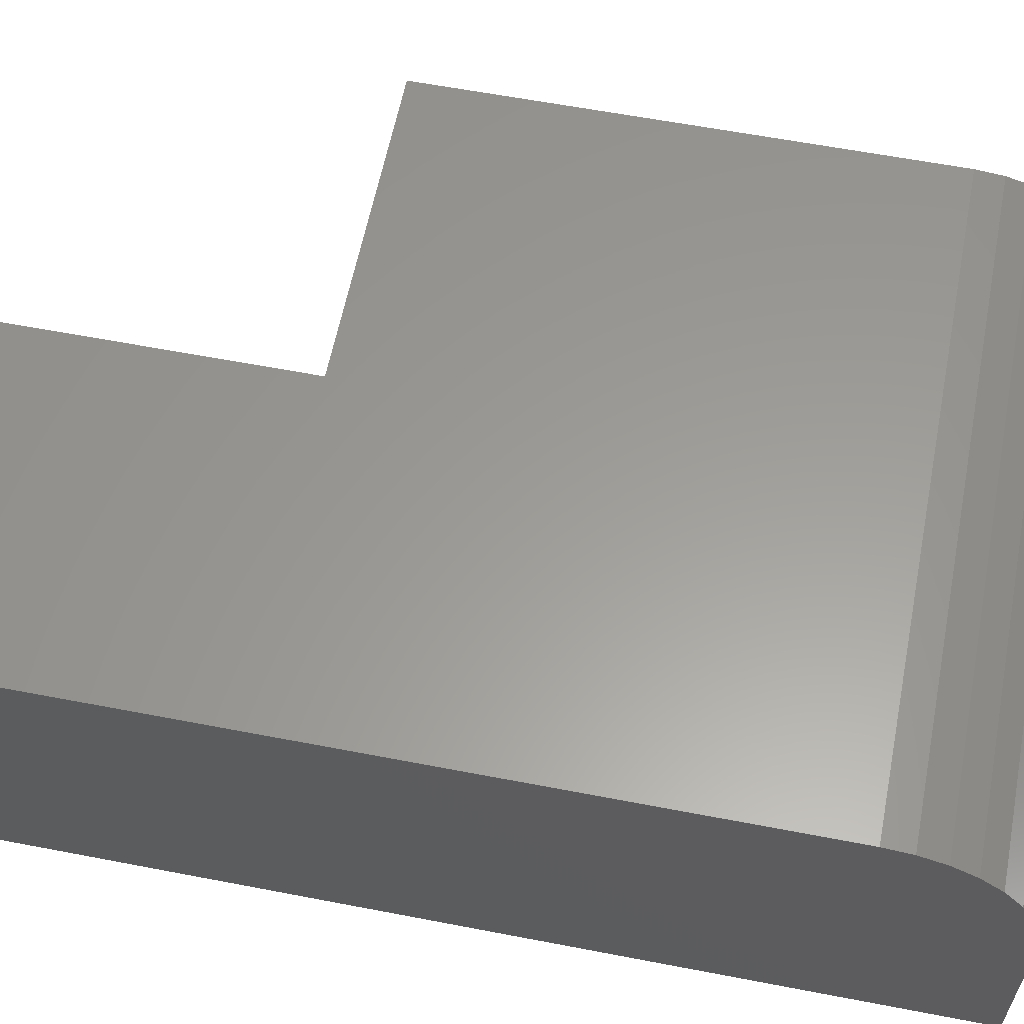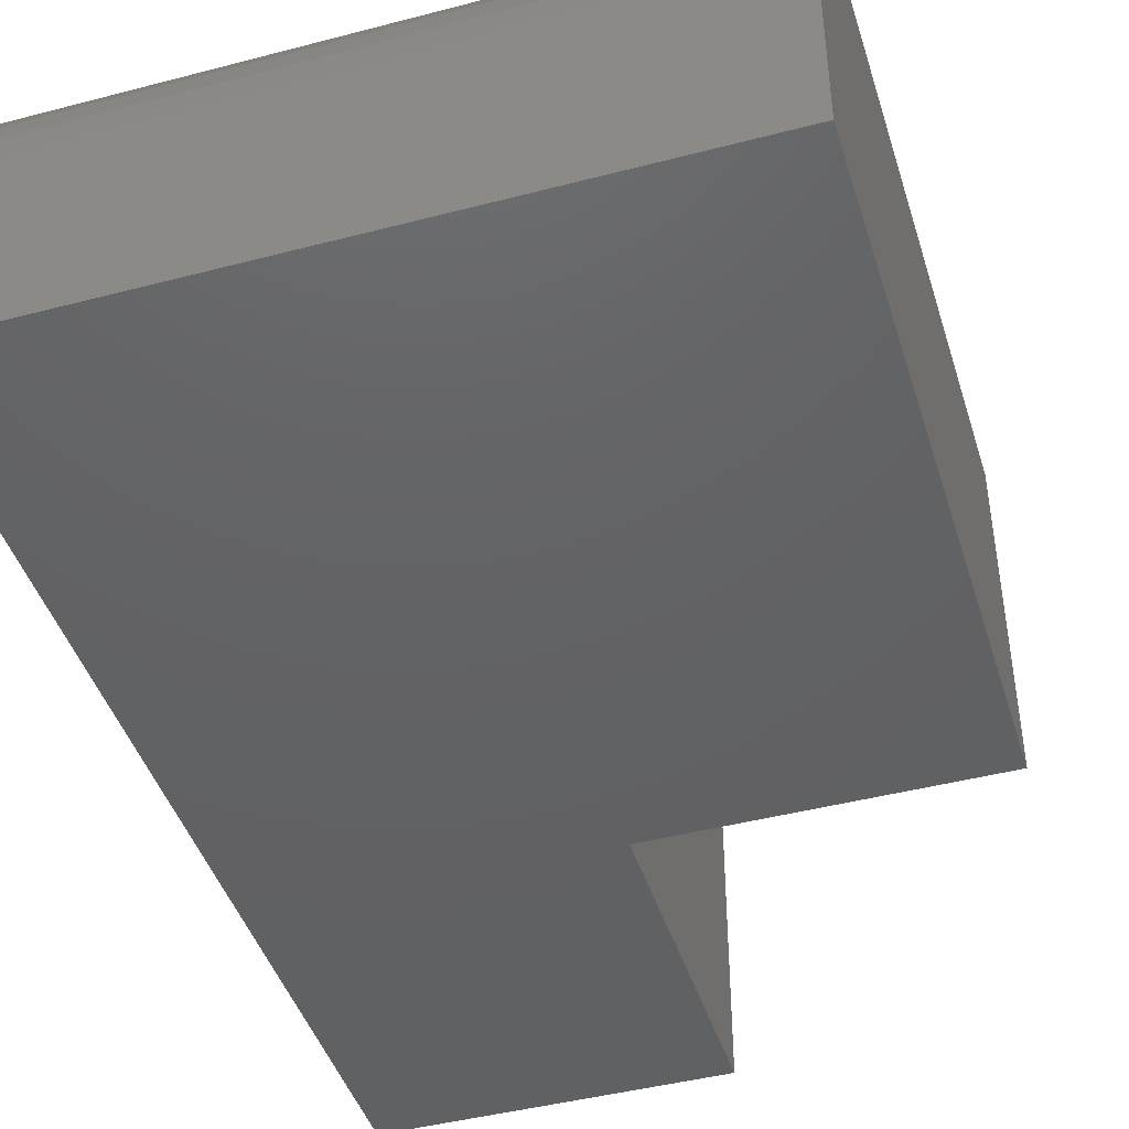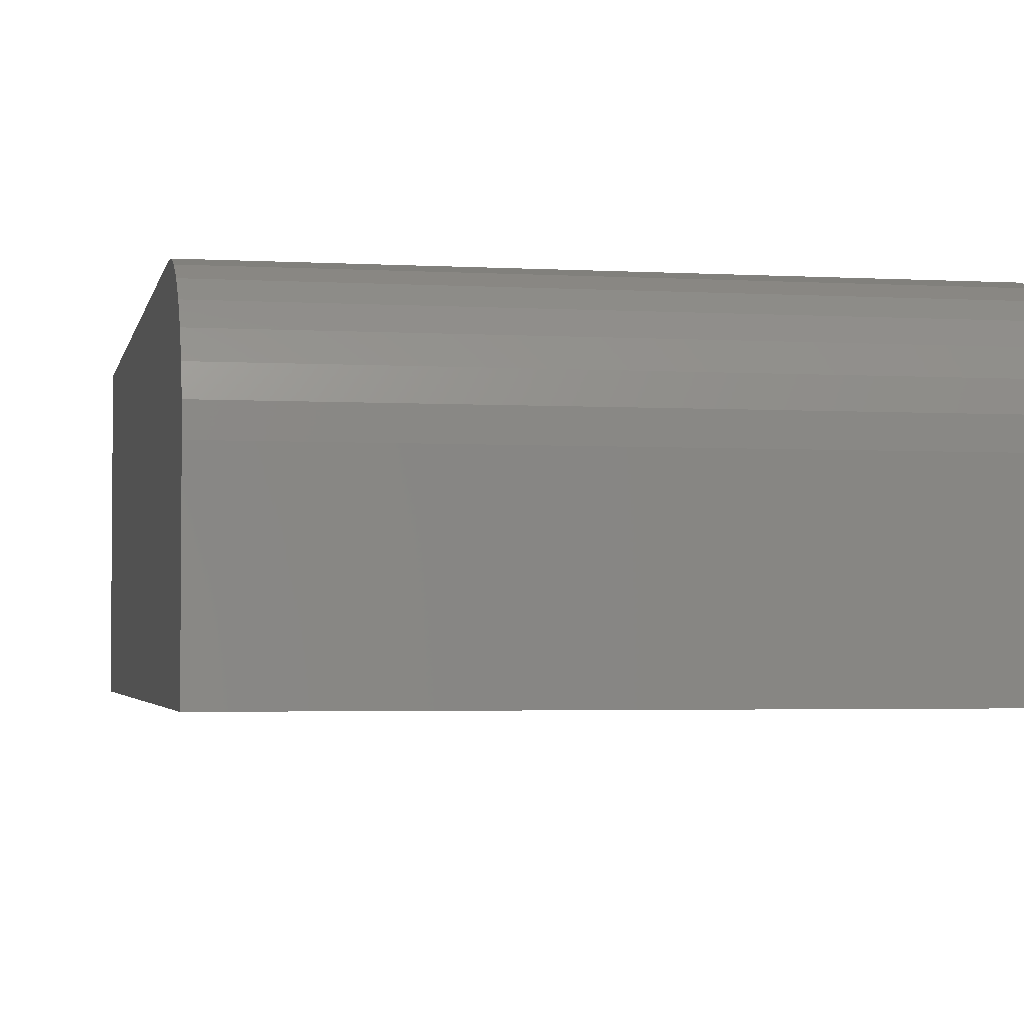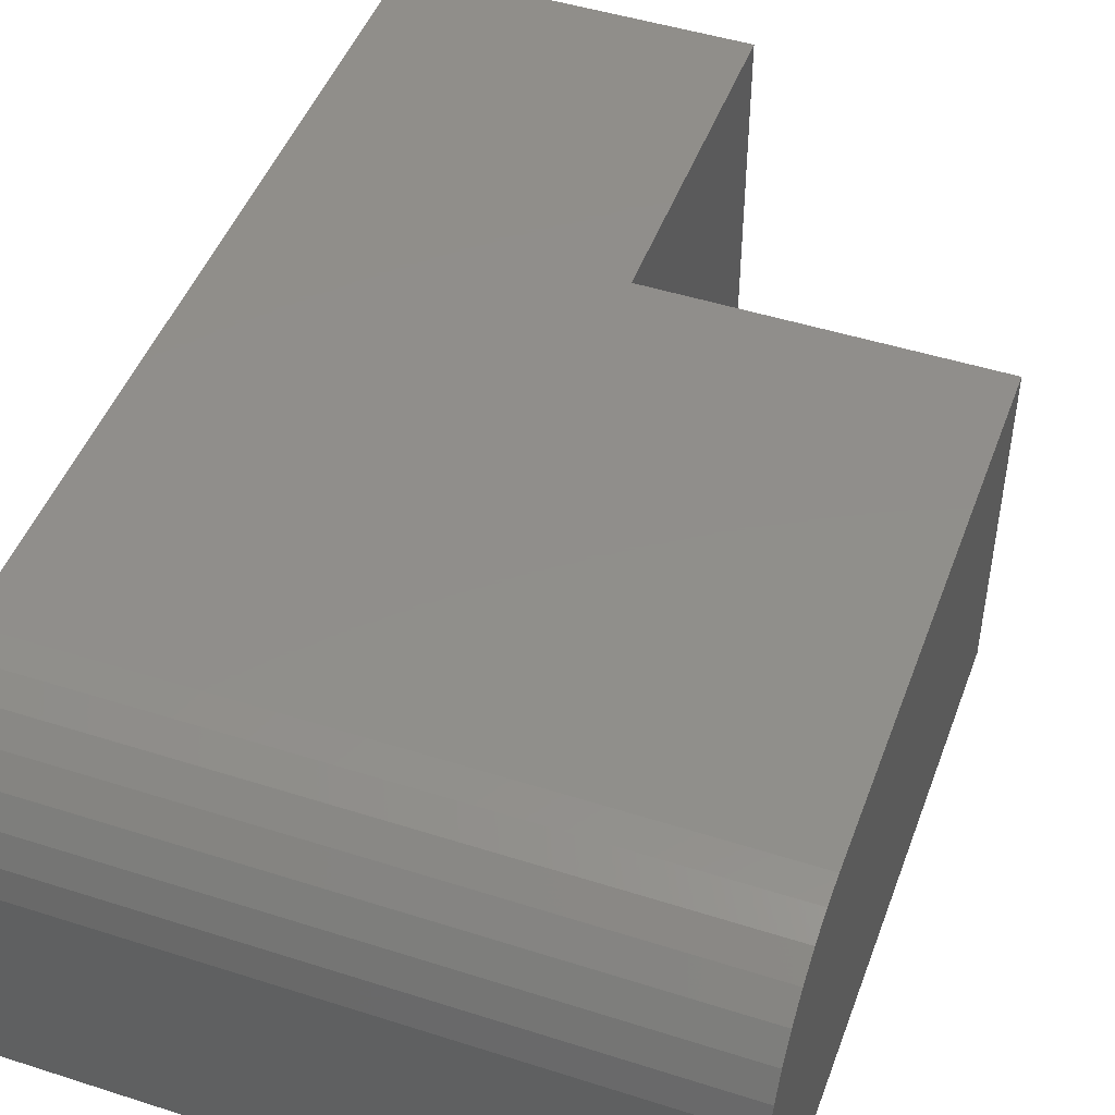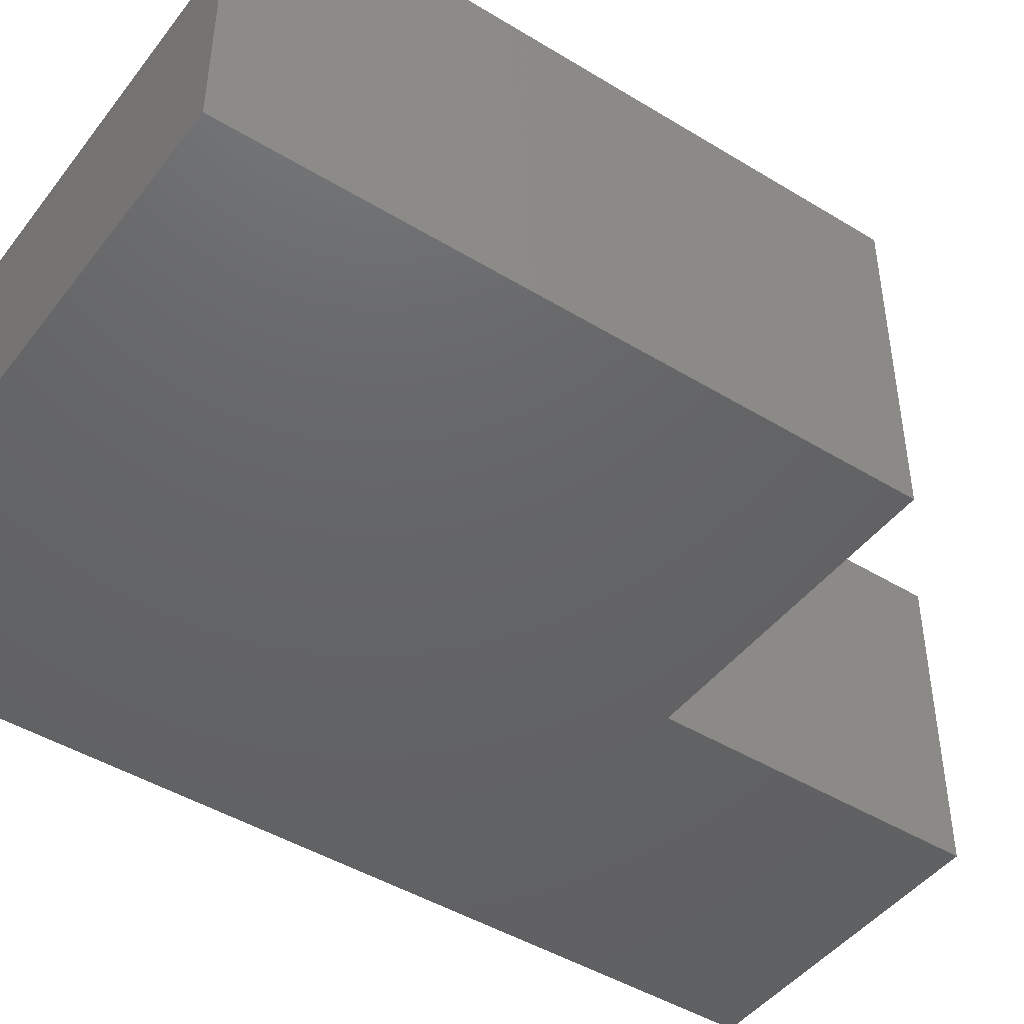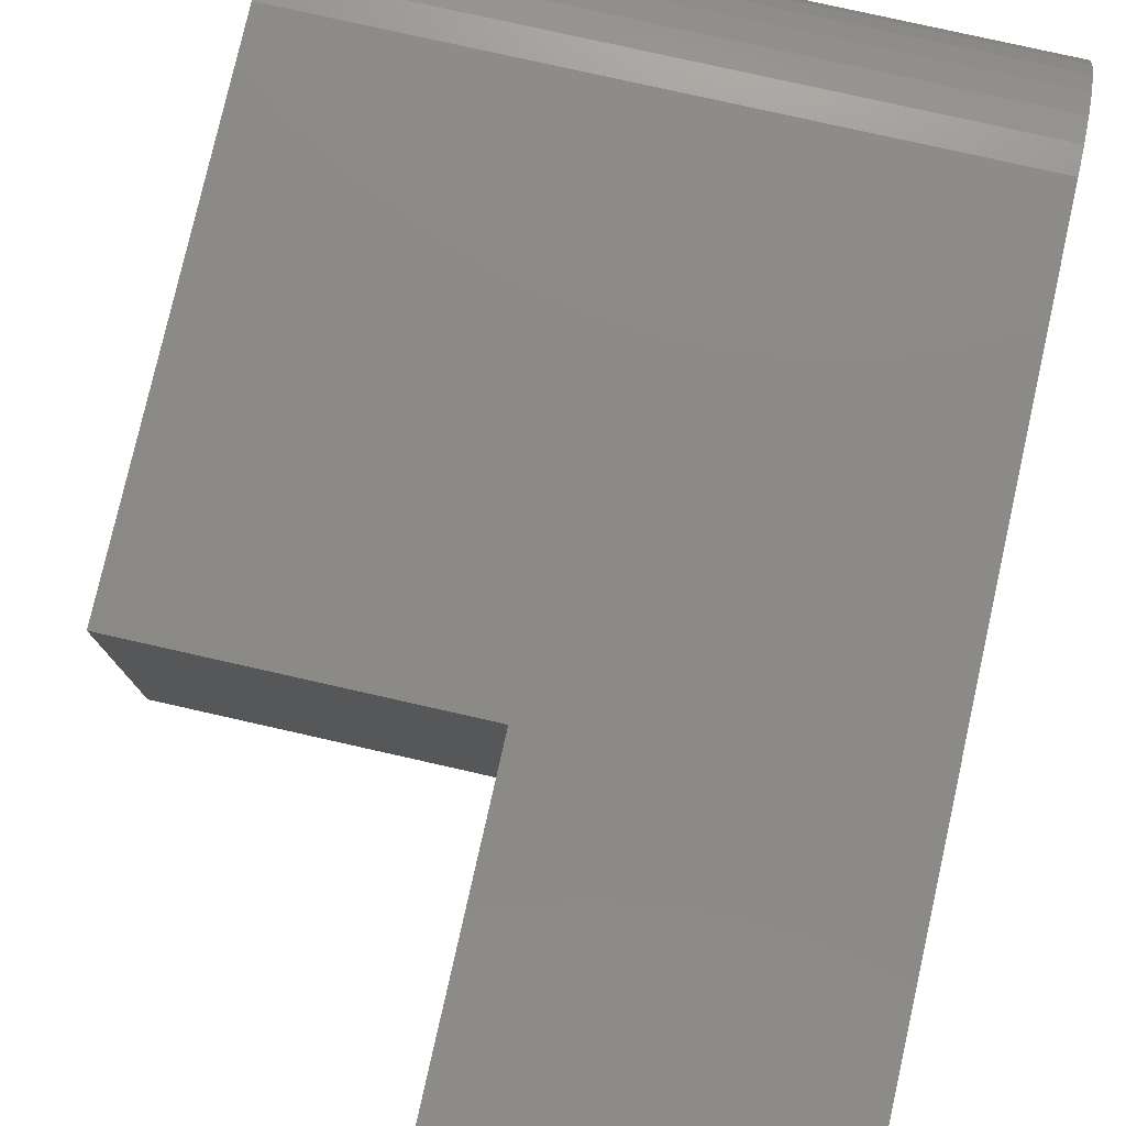
<metadata>
{"format":"stl","ext":"stl","renderer":"f3d","projection":"perspective","resolution":1024,"background":"white","views":[{"elev":60.0,"azim":-78.8,"up":"+Z"},{"elev":-44.3,"azim":17.0,"up":"+Z"},{"elev":-3.0,"azim":-11.2,"up":"+Z"},{"elev":47.2,"azim":19.9,"up":"+Z"},{"elev":-45.6,"azim":54.9,"up":"+Z"},{"elev":78.4,"azim":-167.3,"up":"+Z"}]}
</metadata>
<code>
# stl→obj: 30 verts, 56 faces
v 0.2526 0.75 0.25
v 0 0.75 0.25
v 0.2526 0.4974 0.25
v 0 0.4974 0.25
v 0 0.1094 0.25
v 0.4974 0.1094 0.25
v 0.4974 0.4974 0.25
v 0 0 0
v 0 0 0.1406
v 0 0.002102 0.162
v 0 0.008326 0.1825
v 0 0.01843 0.2014
v 0 0.03204 0.218
v 0 0.04861 0.2316
v 0 0.06752 0.2417
v 0 0.08804 0.2479
v 0 0.4974 0
v 0.4974 0.08804 0.2479
v 0.4974 0.06752 0.2417
v 0.4974 0.04861 0.2316
v 0.4974 0.03204 0.218
v 0.4974 0.01843 0.2014
v 0.4974 0.008326 0.1825
v 0.4974 0.002102 0.162
v 0.4974 0 0.1406
v 0.4974 0 0
v 0.4974 0.4974 0
v 0.2526 0.4974 0
v 0 0.75 0
v 0.2526 0.75 0
f 1 2 3
f 3 2 4
f 3 4 5
f 5 6 3
f 3 6 7
f 8 9 10
f 8 10 11
f 8 11 12
f 8 12 13
f 8 13 14
f 8 14 15
f 8 15 16
f 8 16 5
f 8 5 4
f 8 4 17
f 6 18 19
f 6 19 20
f 6 20 21
f 6 21 22
f 6 22 23
f 6 23 24
f 6 24 25
f 6 25 26
f 6 26 27
f 6 27 7
f 9 8 25
f 25 8 26
f 9 25 10
f 10 25 24
f 10 24 11
f 11 24 23
f 11 23 12
f 12 23 22
f 12 22 13
f 13 22 21
f 13 21 14
f 14 21 20
f 14 20 15
f 15 20 19
f 15 19 16
f 16 19 18
f 16 18 5
f 5 18 6
f 8 17 28
f 28 17 29
f 28 29 30
f 8 28 26
f 26 28 27
f 2 29 4
f 4 29 17
f 1 30 2
f 2 30 29
f 3 28 1
f 1 28 30
f 27 28 7
f 7 28 3

</code>
